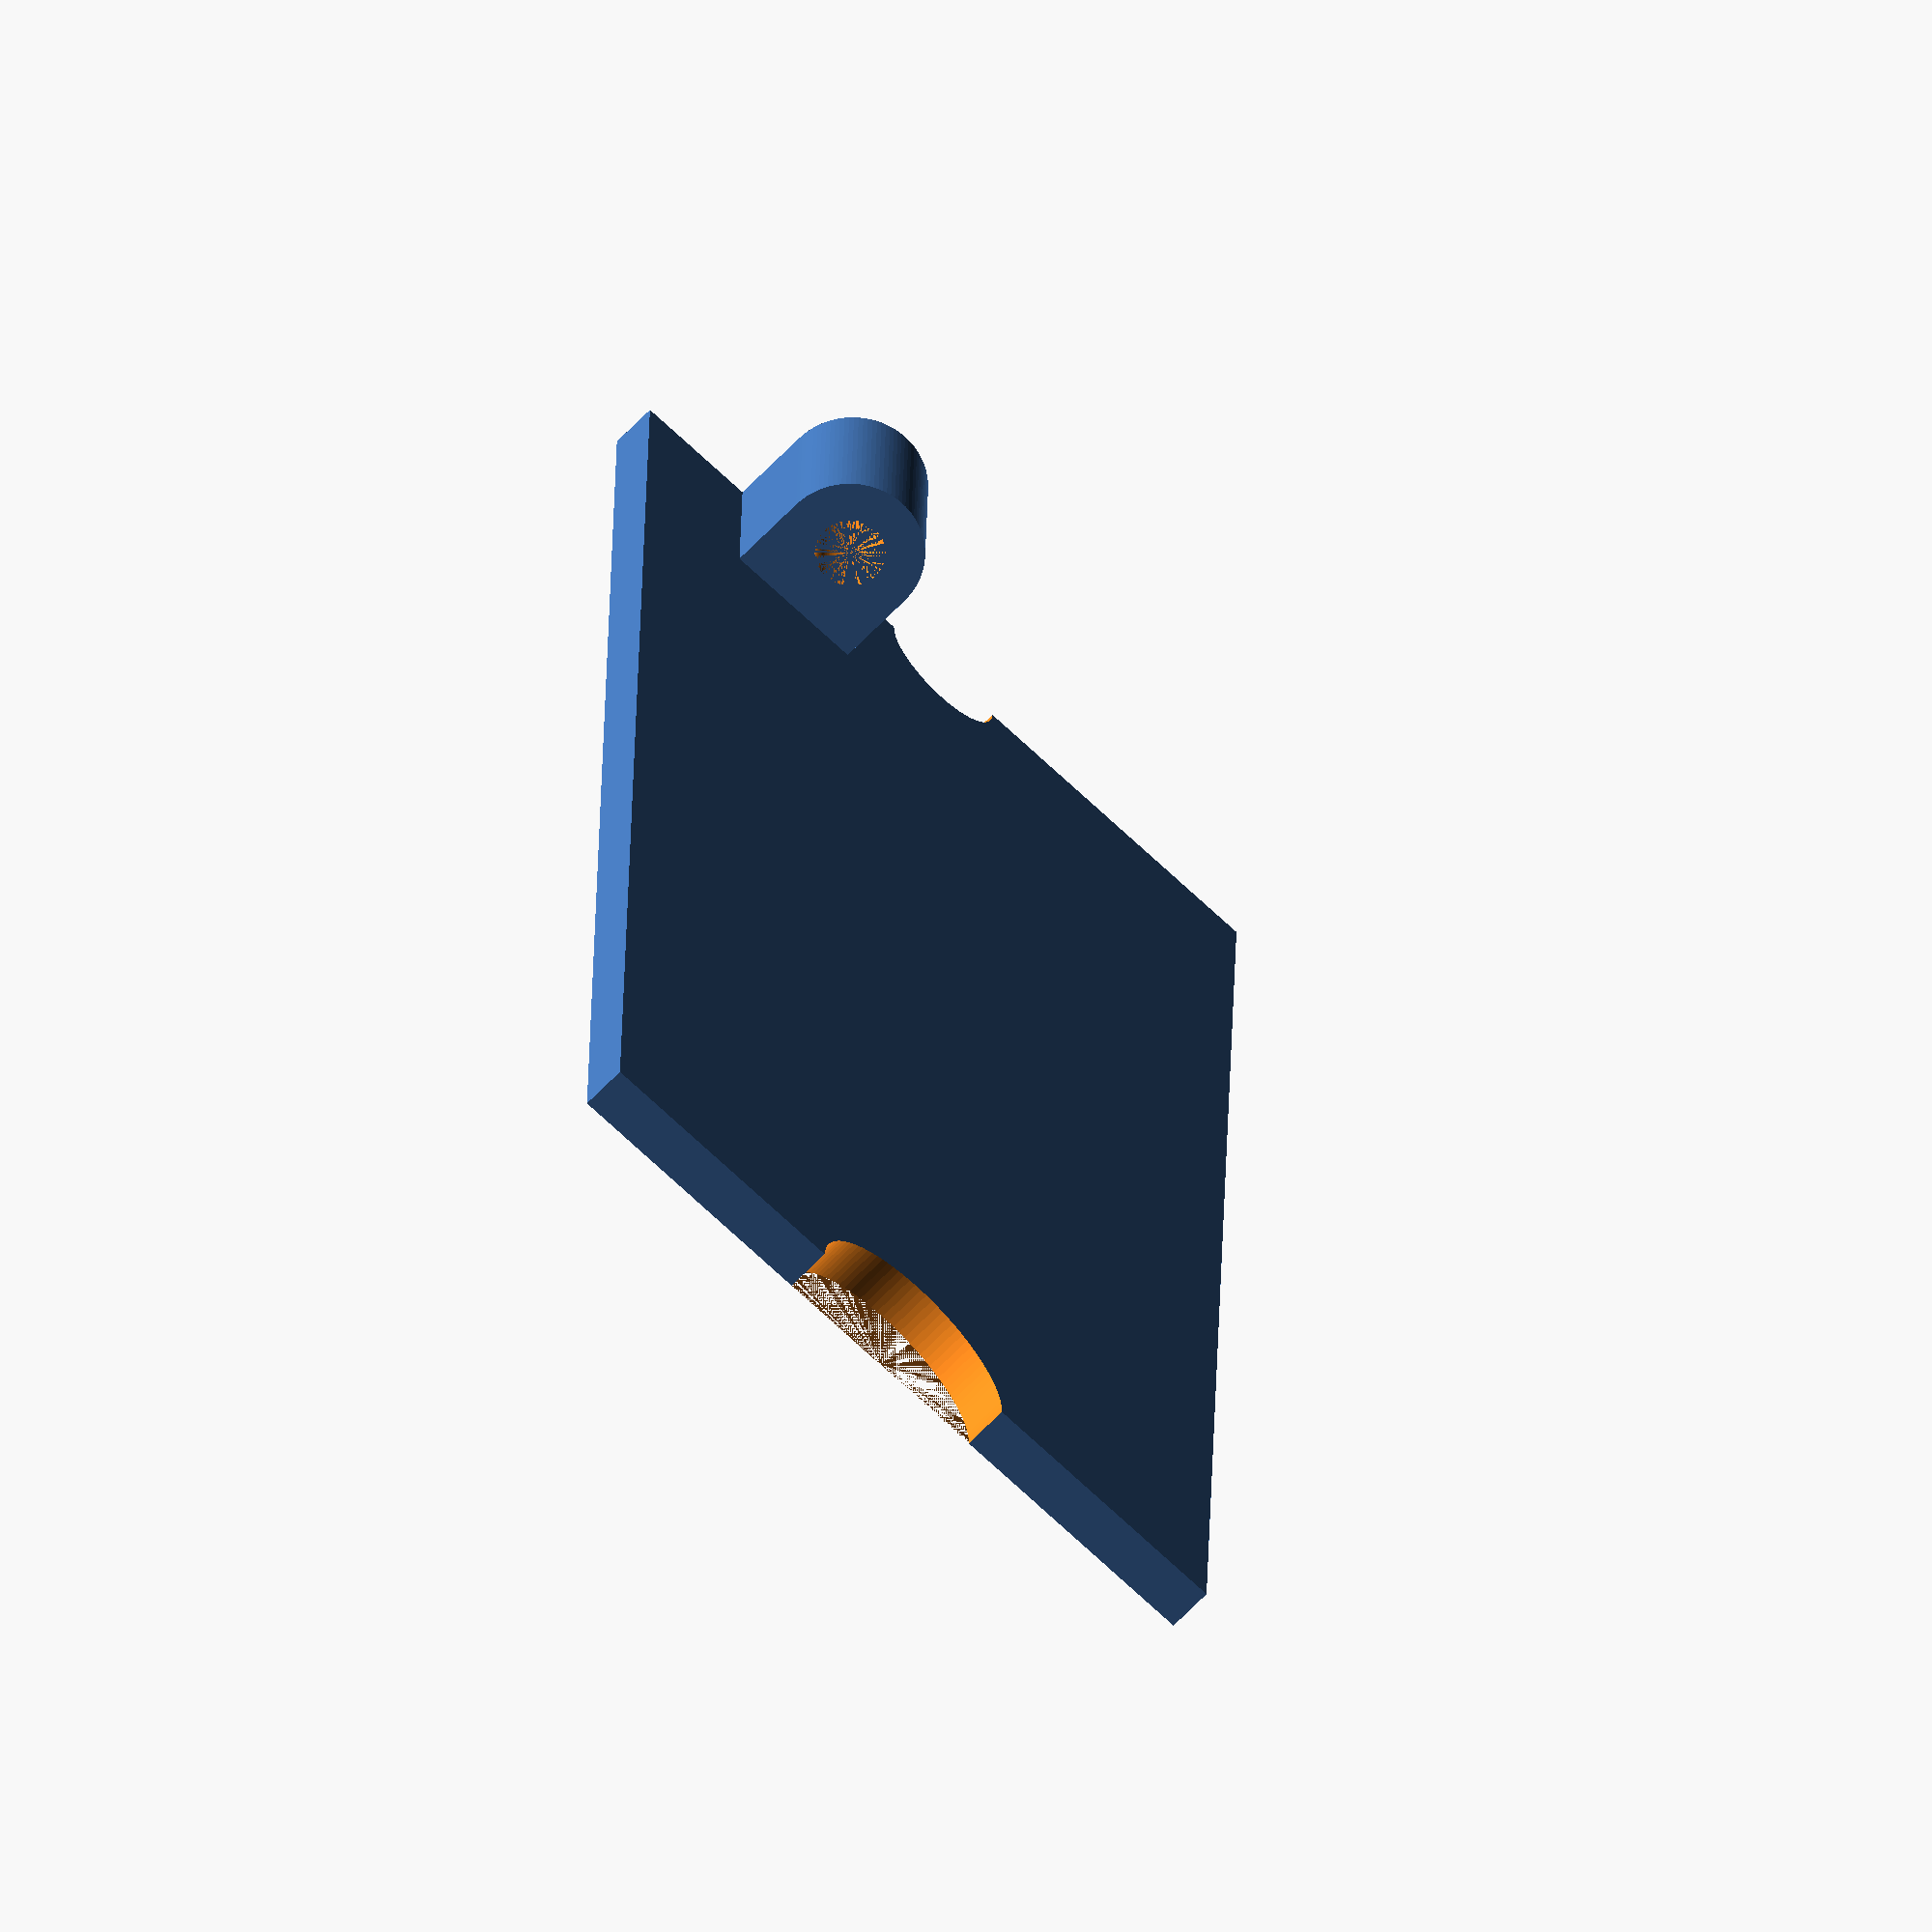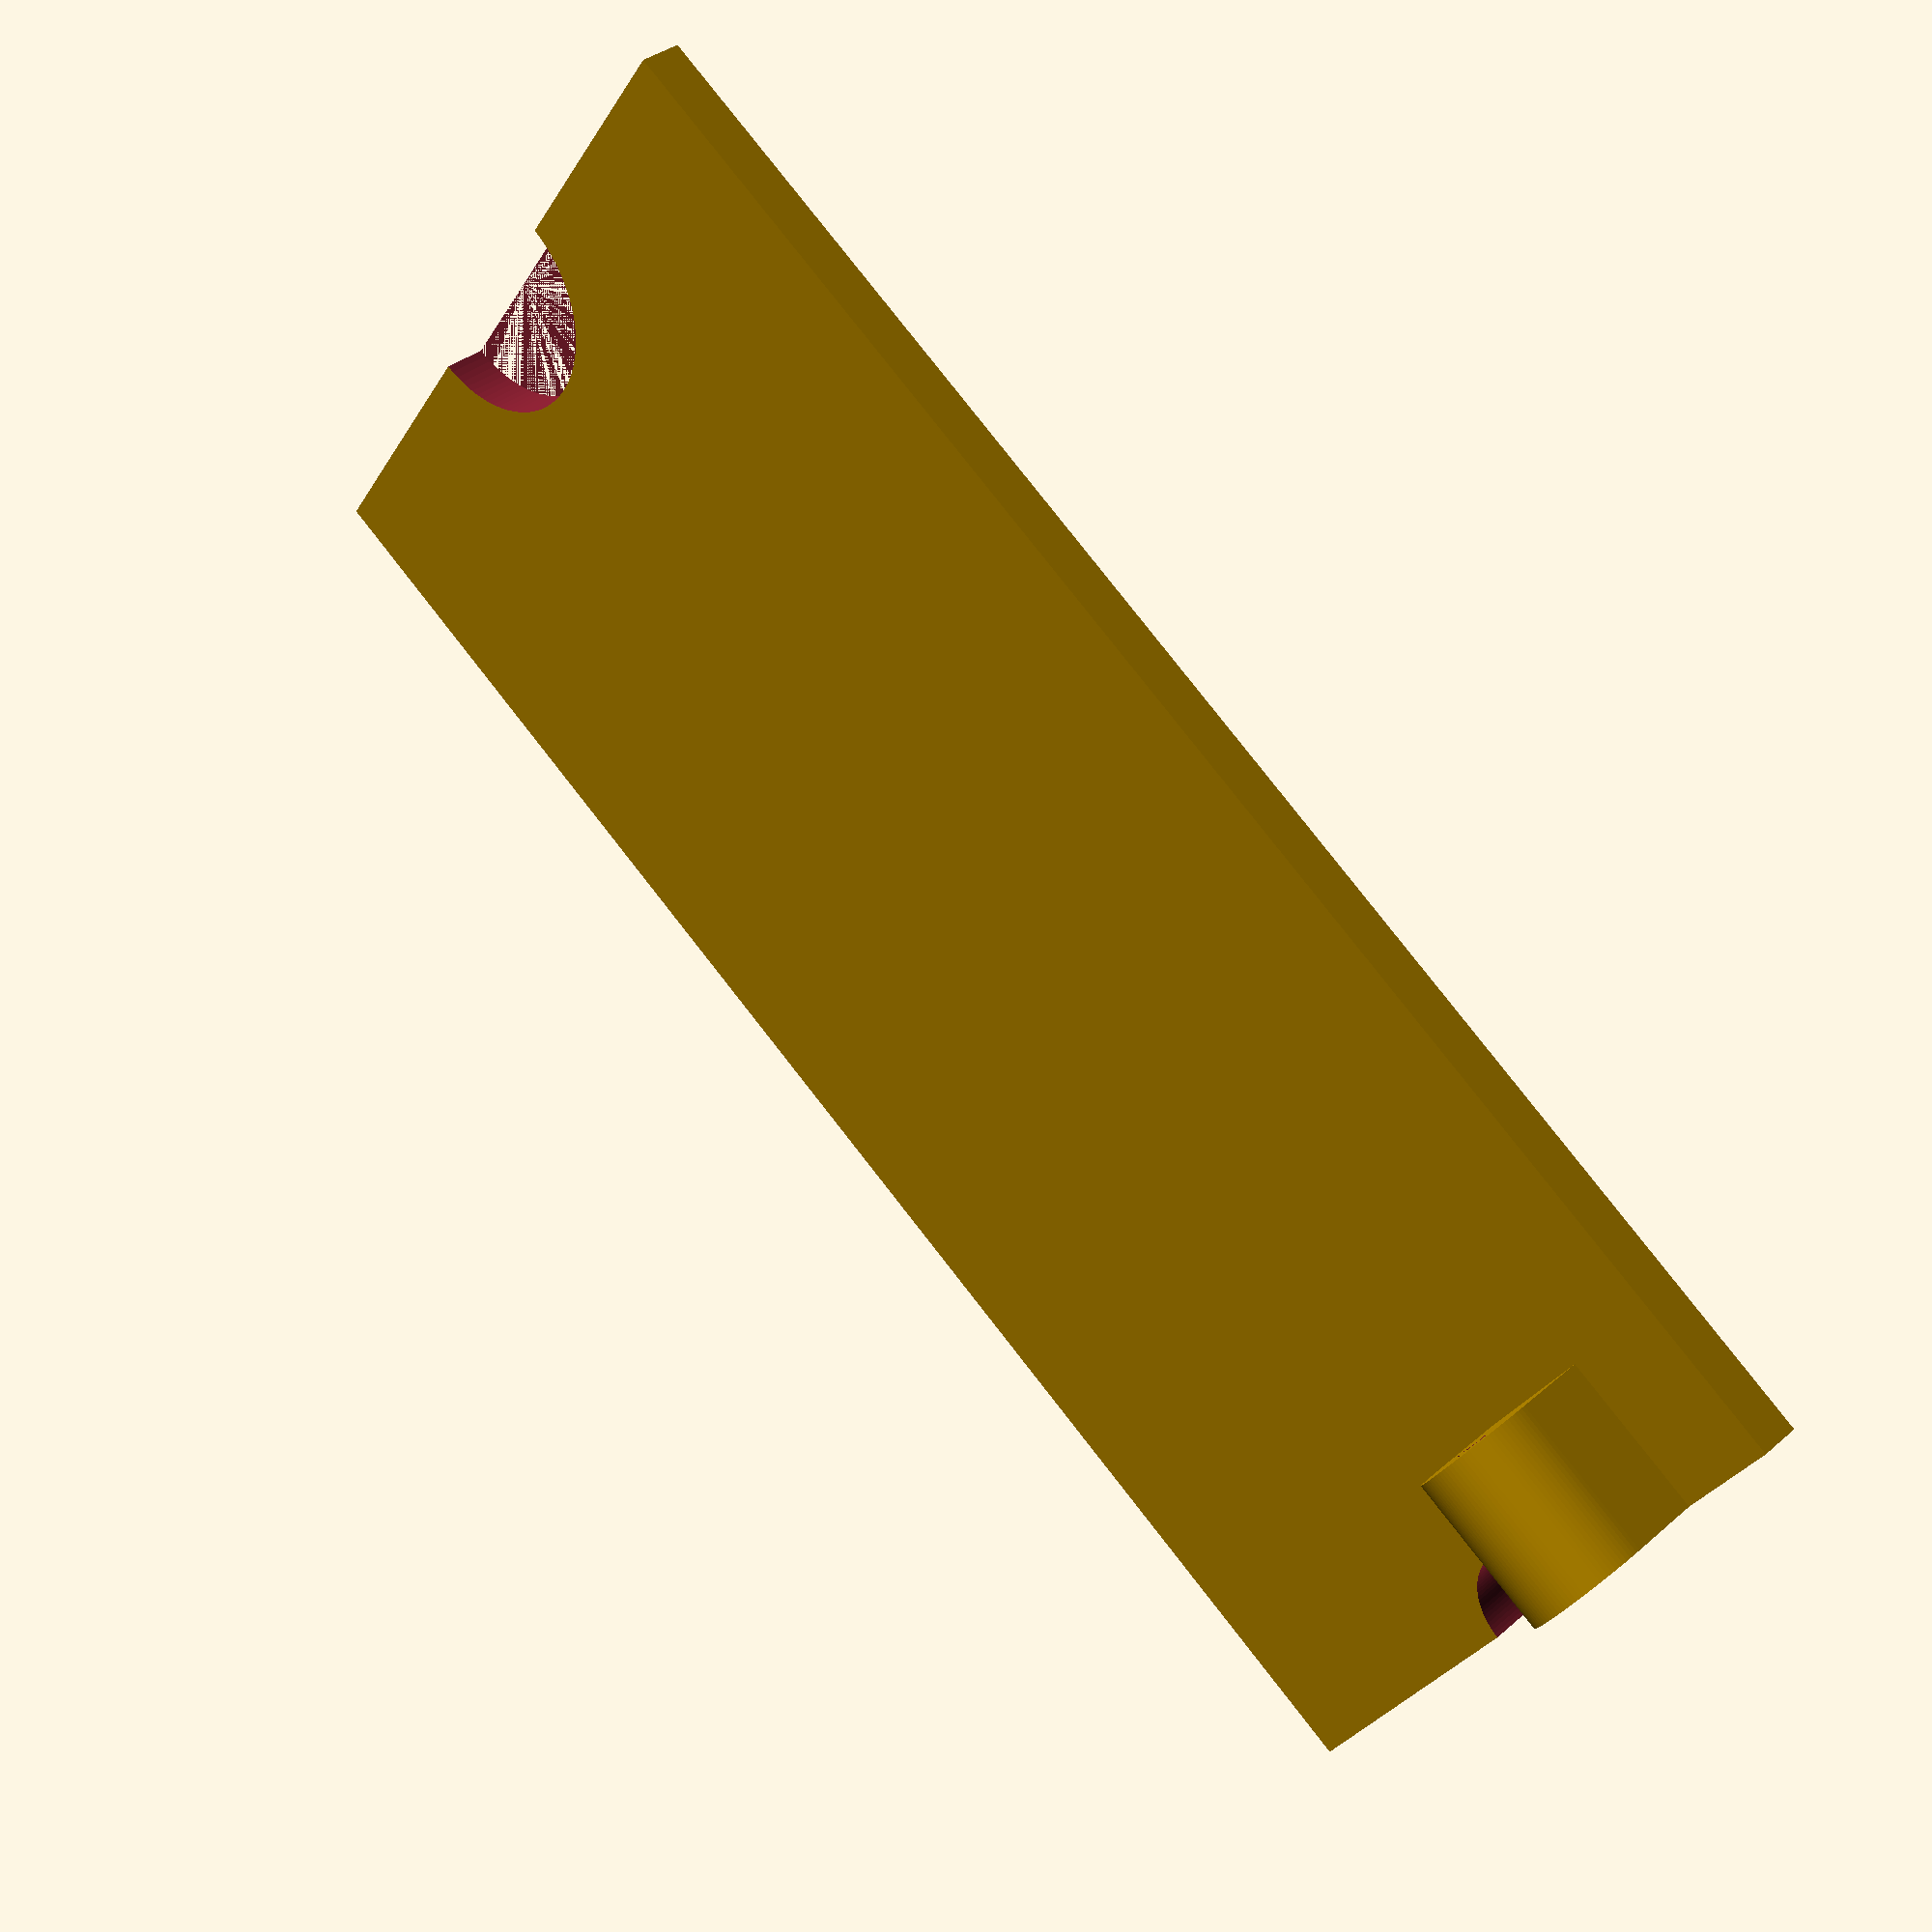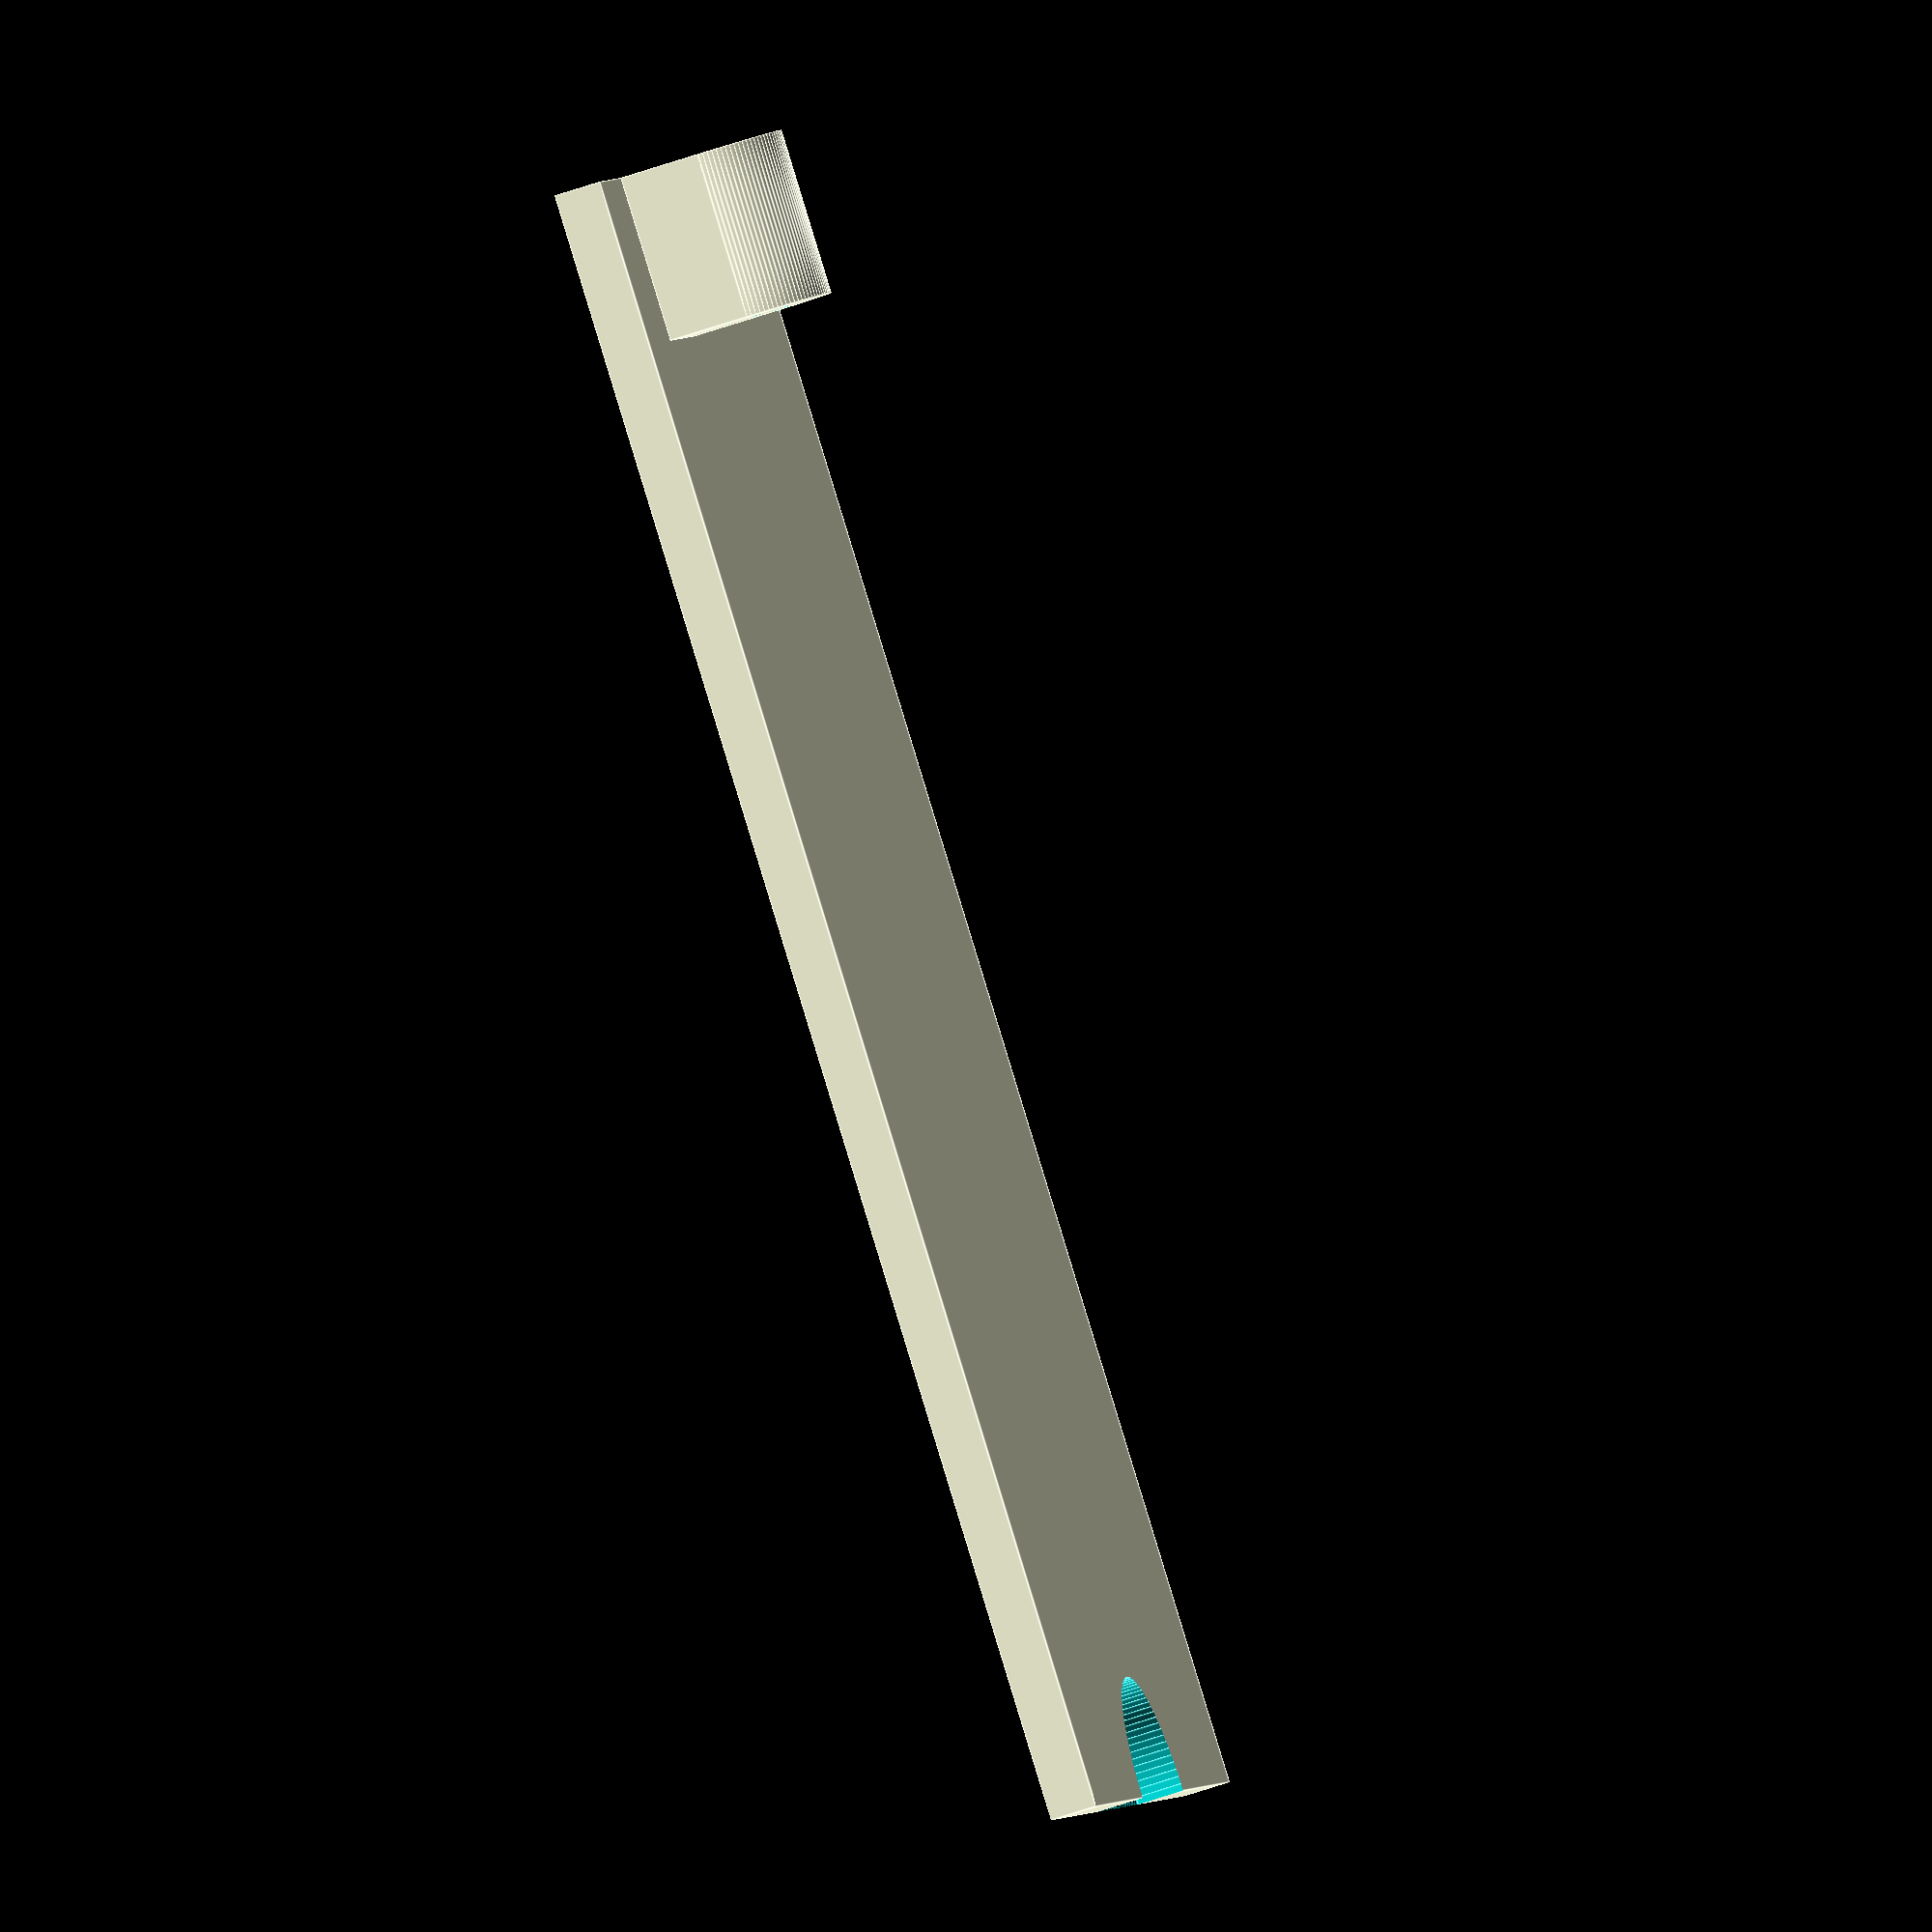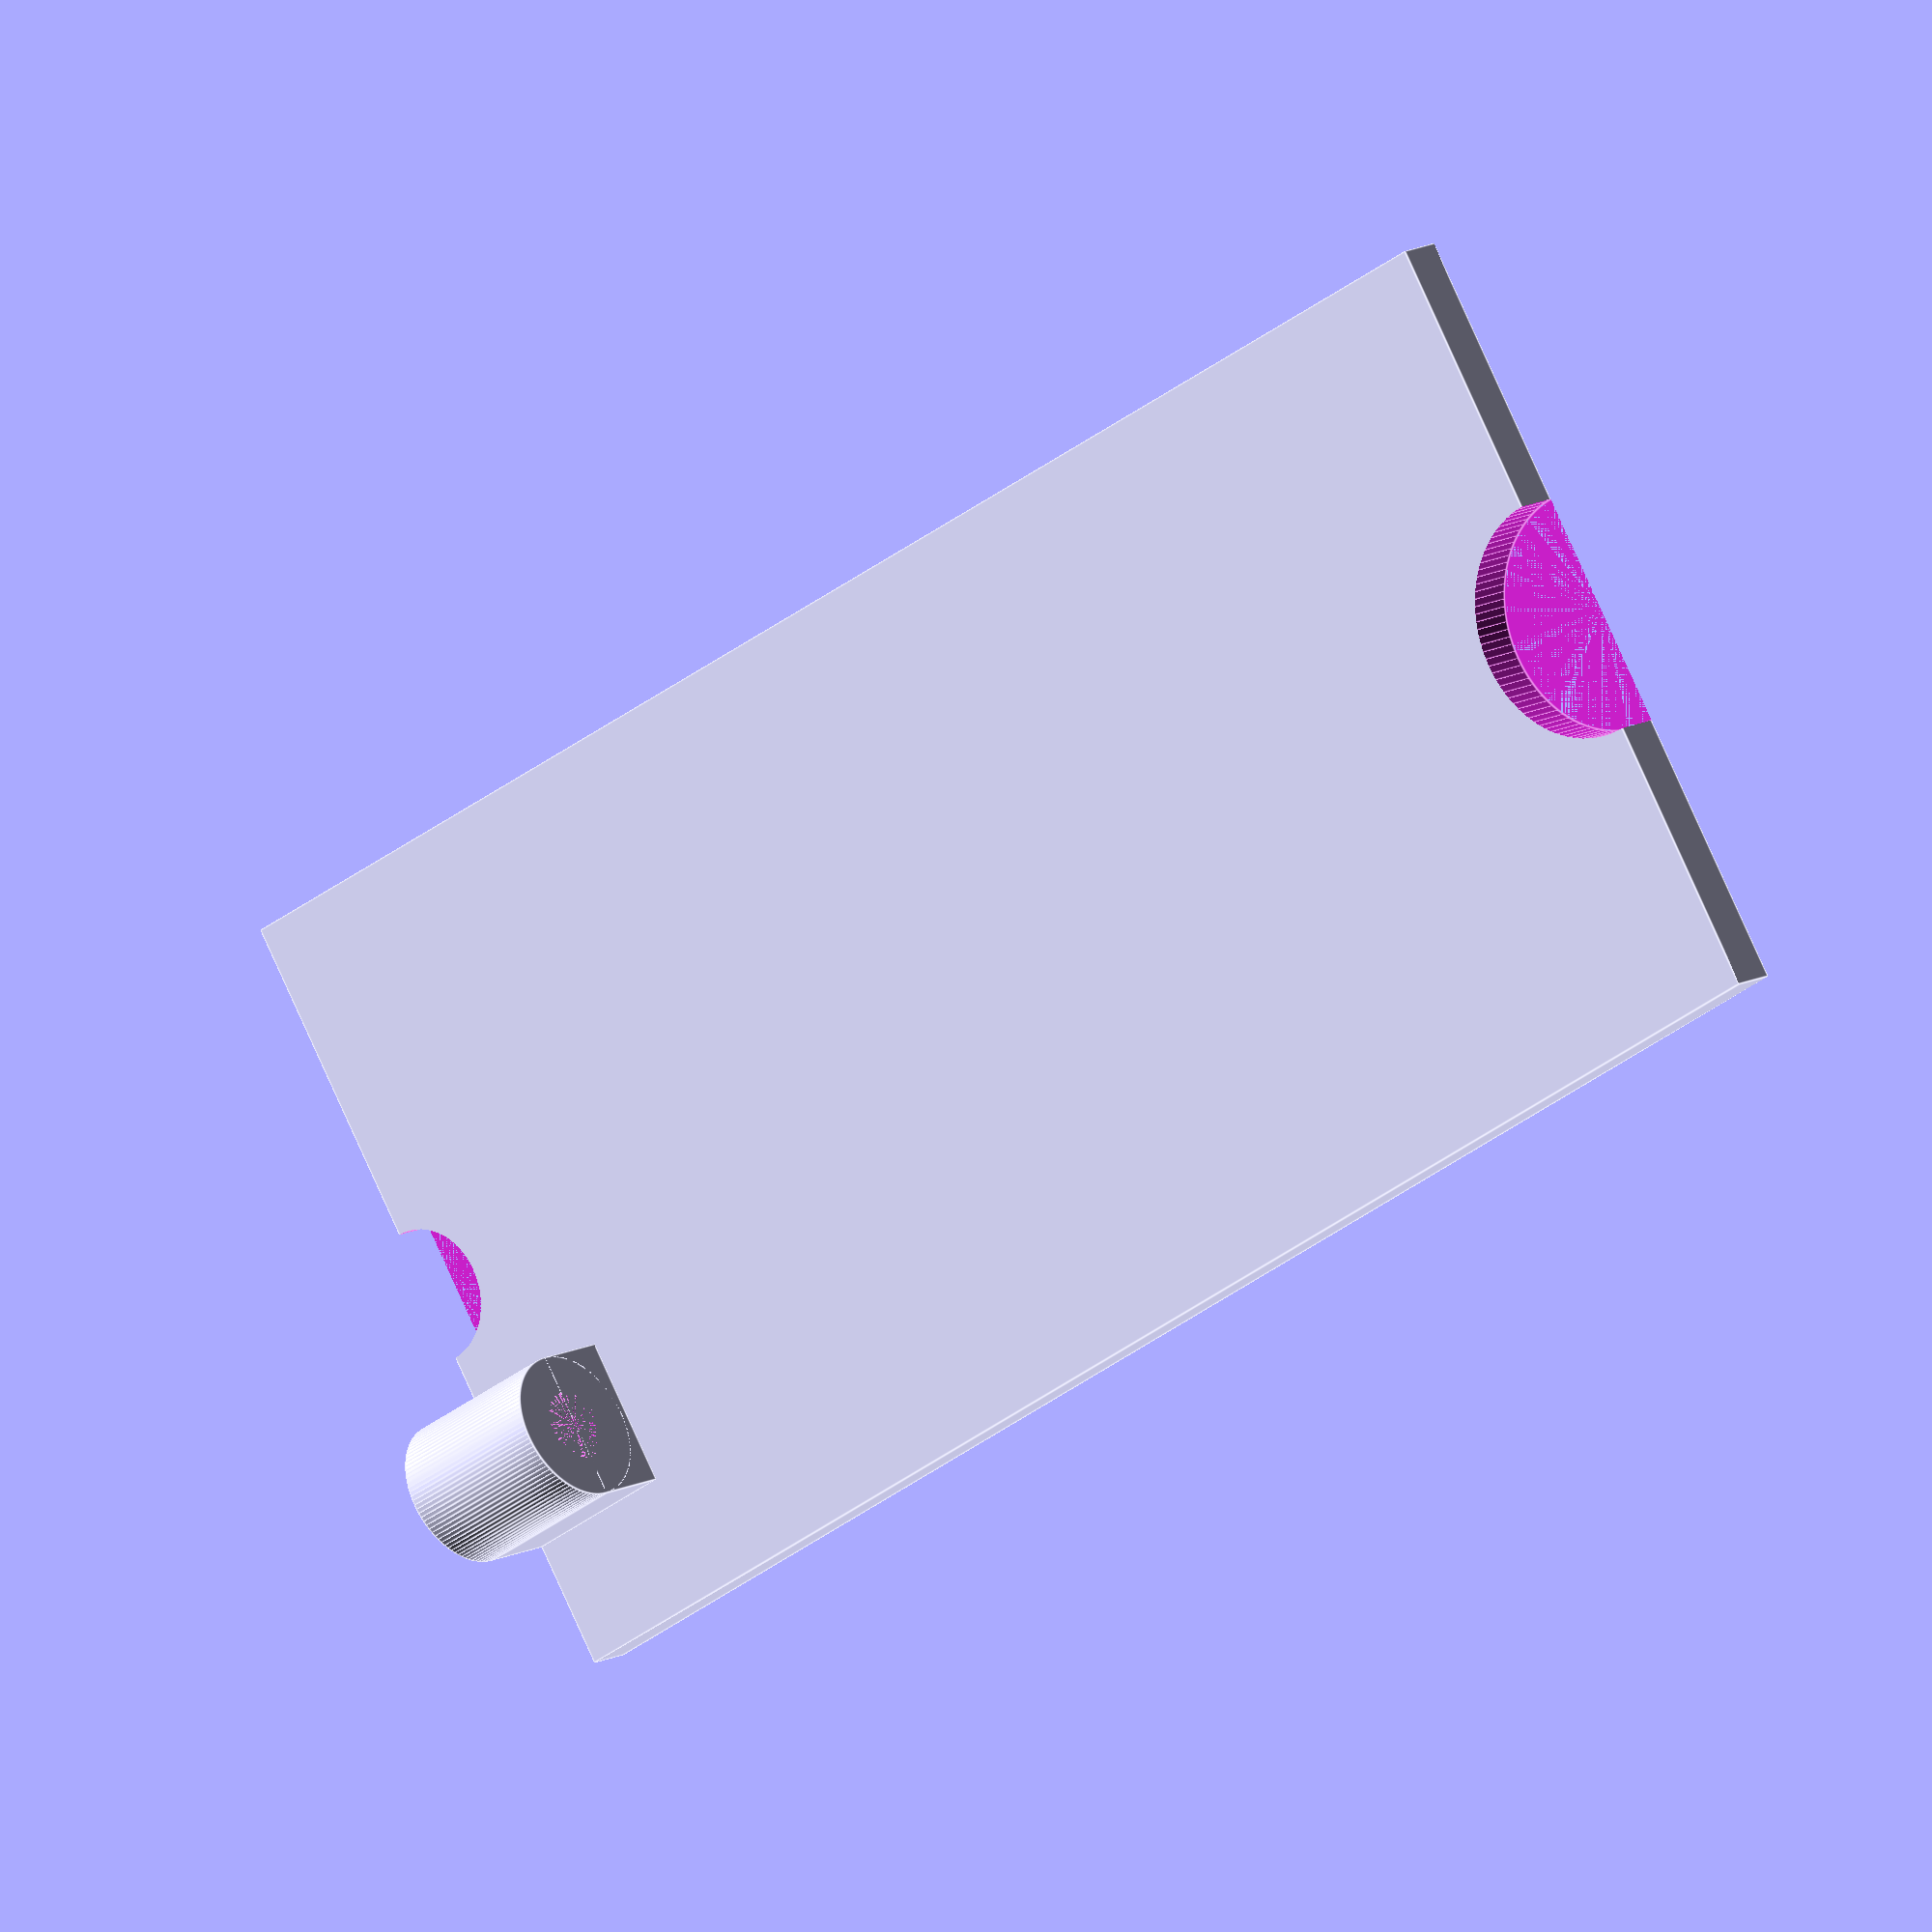
<openscad>
length = 60-.4;//52;
width = 125-.4;//86;
height = 32;
wall = 3.5;
o_width = width + wall + wall;
o_length = length + wall + wall;
o_height = height + wall;

resolution = 100;

$fn = resolution;

// outer box
standoff_id=3.45;
standoff_od=7;
standoff_od_wall_depth = wall-2;
standoff_width = 80.8;
standoff_length = 47.25;
//difference(){
    // main box
    //cube([o_width, o_length, o_height]);
    translate([wall, wall, 0]) {
        translate([0, 0, wall]) {
            // 9999 to take out the whole face
            difference(){
            cube([width, length, wall]);
                translate([width, length/2, 0]) {
                    cylinder(h=100, r=9);
                }
                translate([0, length/2, 0]) {
                    cylinder(h=100, r=5);
                }
                        //translate([17, 6, 0]) {

            //cube([width-27, length-12, wall]);
                        //}

            }
        }
    }
//}


//add the pin mechanism
pin_od = 11;
pin_id = 5.2;
pin_len = 16;
wall_offset = 6;
translate([wall, (1/4)*length+wall-pin_od/2, wall+wall]){
    difference() {
        union(){
            cube([pin_len-wall, pin_od, wall_offset]);
            rotate([0,90,0]) {
                translate([-wall_offset,pin_od/2,0]) {
                    cylinder(h=pin_len-wall, d=pin_od);
                }
            }
        }
        rotate([0,90,0]) {
            translate([-wall_offset,pin_od/2,0]) {
                cylinder(h=pin_len-wall, d=pin_id);   
            }
        }
    }
}
</openscad>
<views>
elev=246.1 azim=271.4 roll=223.8 proj=o view=wireframe
elev=325.8 azim=215.3 roll=40.9 proj=p view=wireframe
elev=240.3 azim=209.4 roll=250.4 proj=o view=edges
elev=347.9 azim=328.6 roll=37.9 proj=o view=edges
</views>
